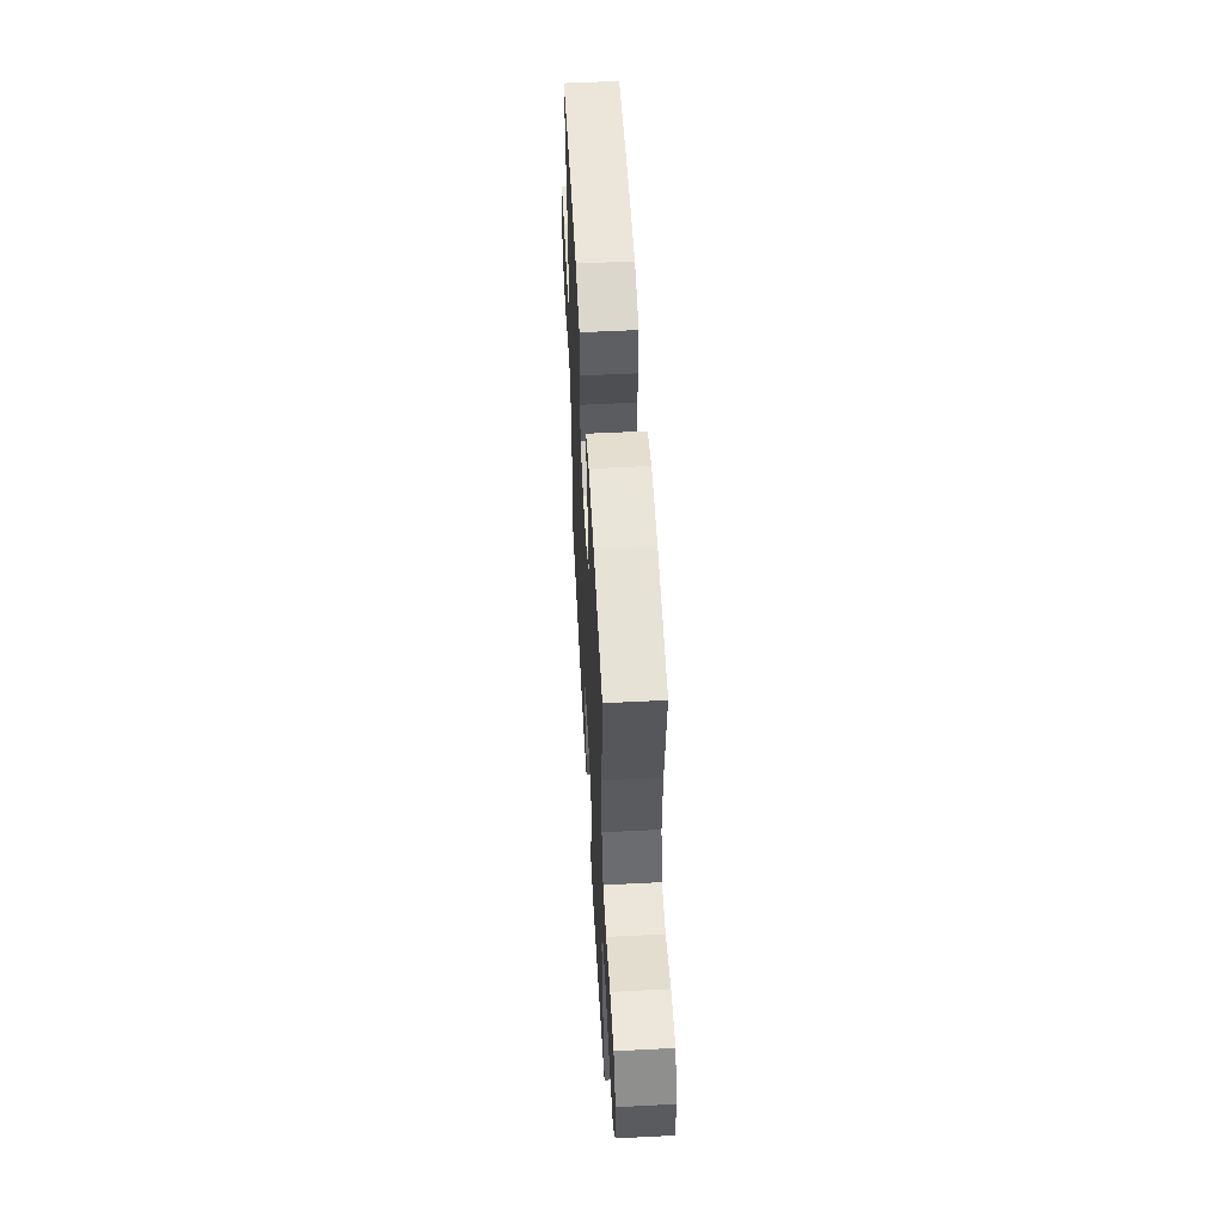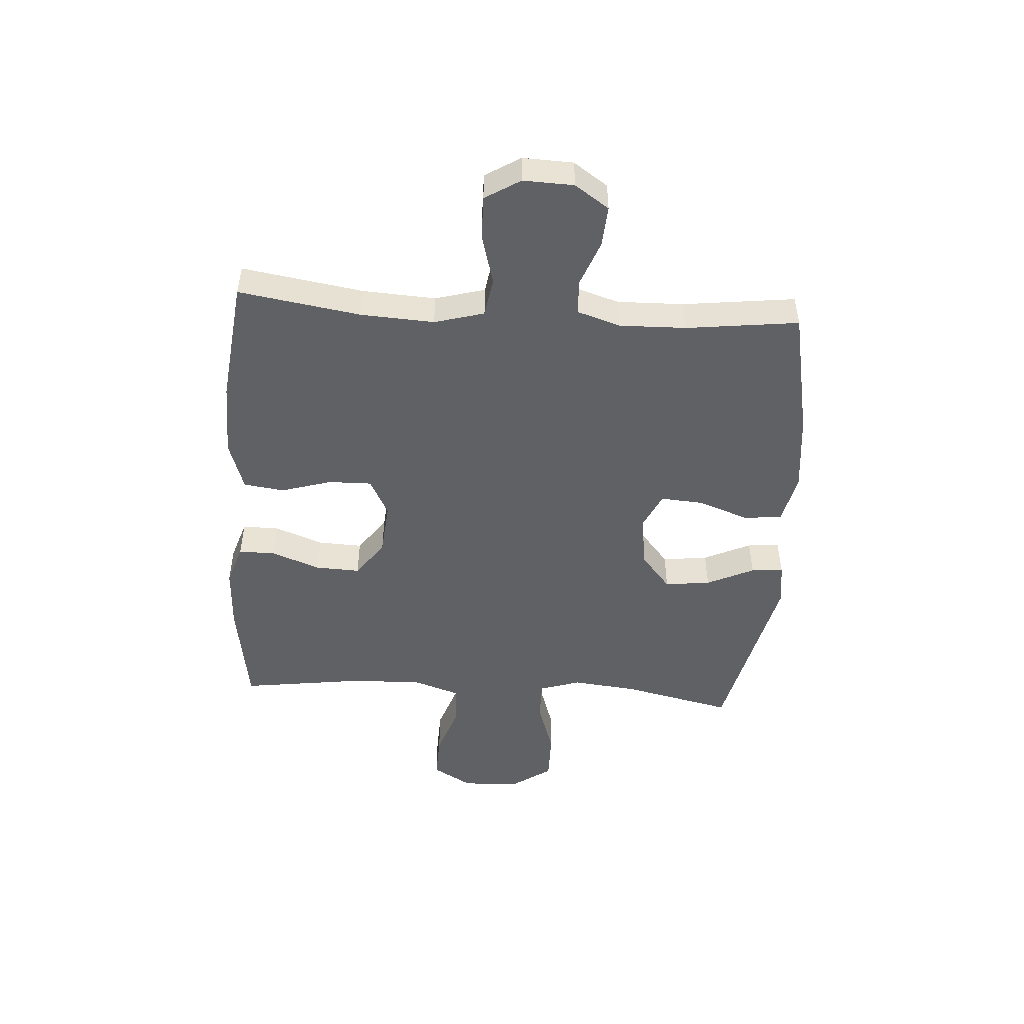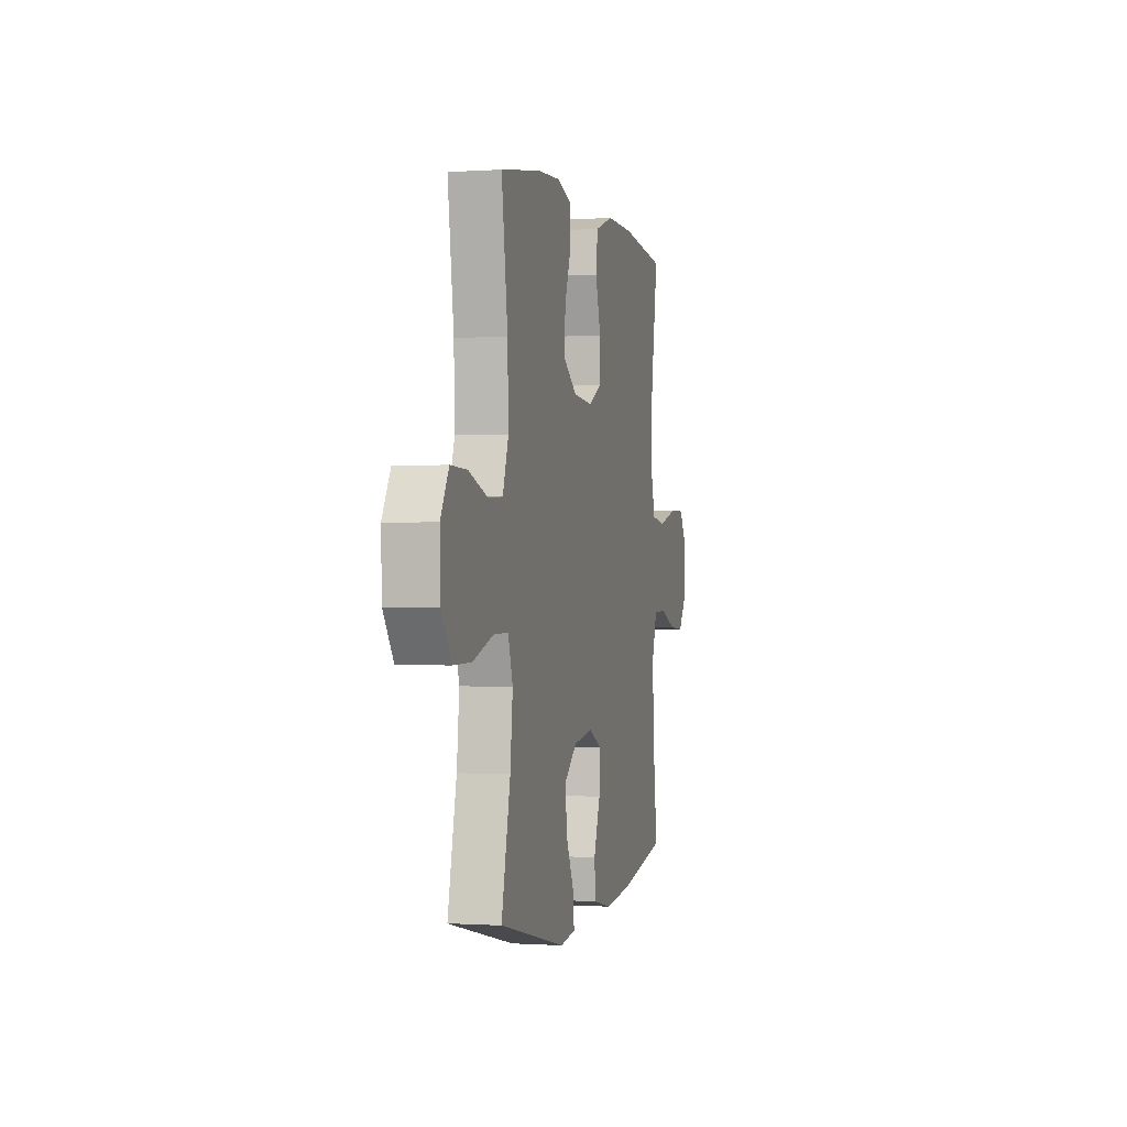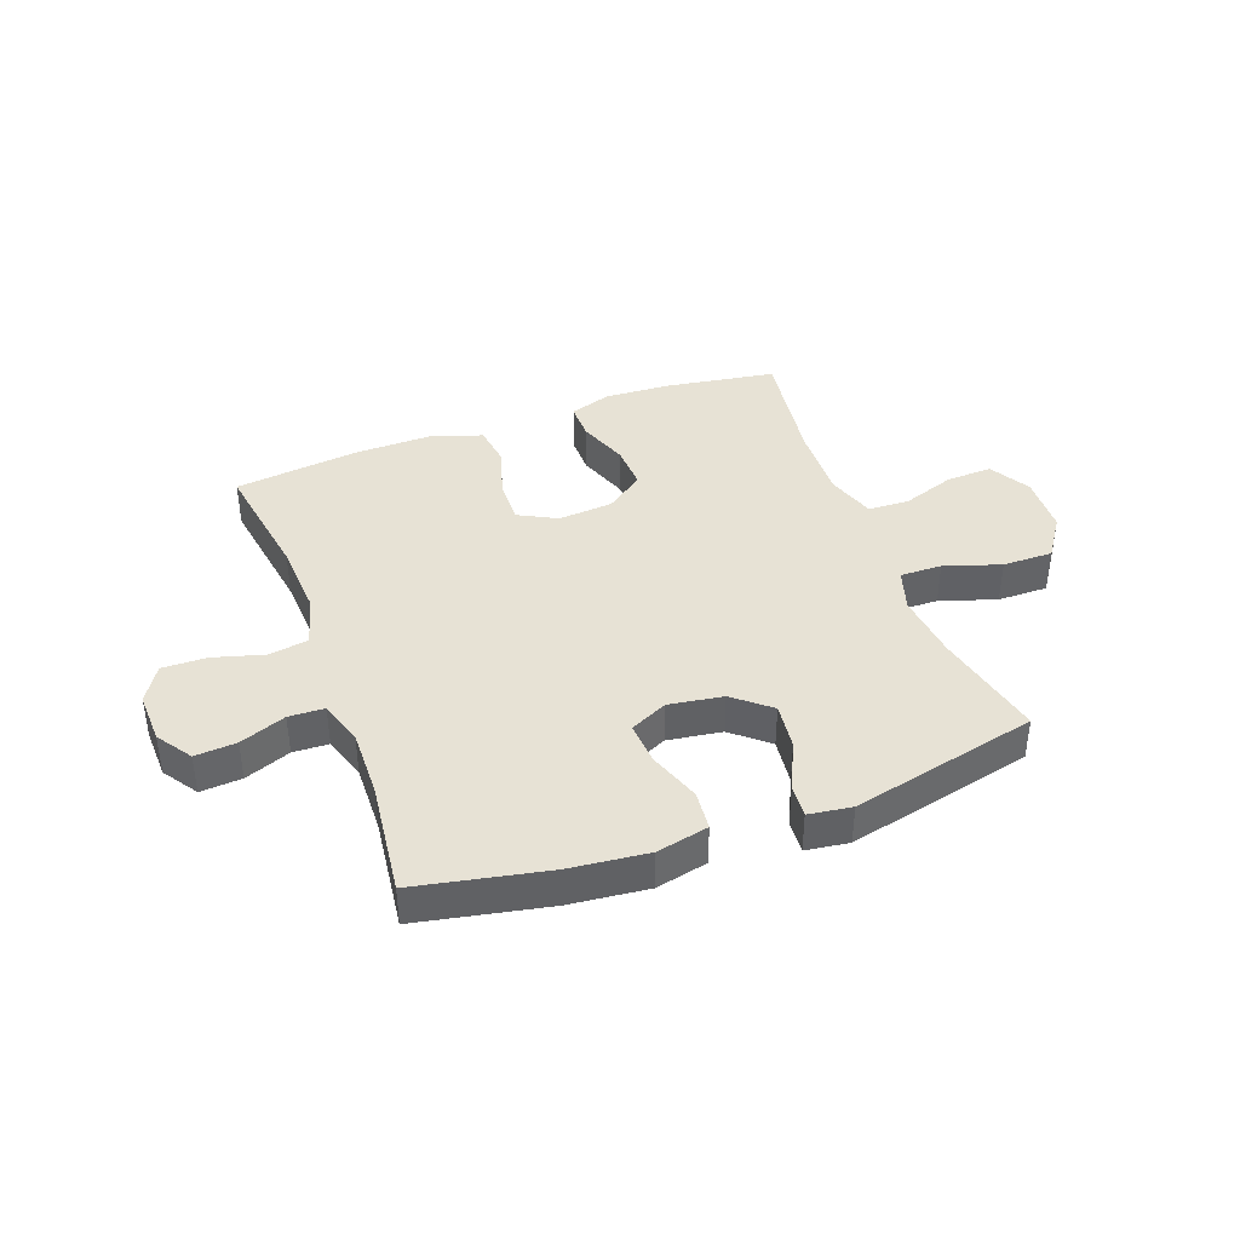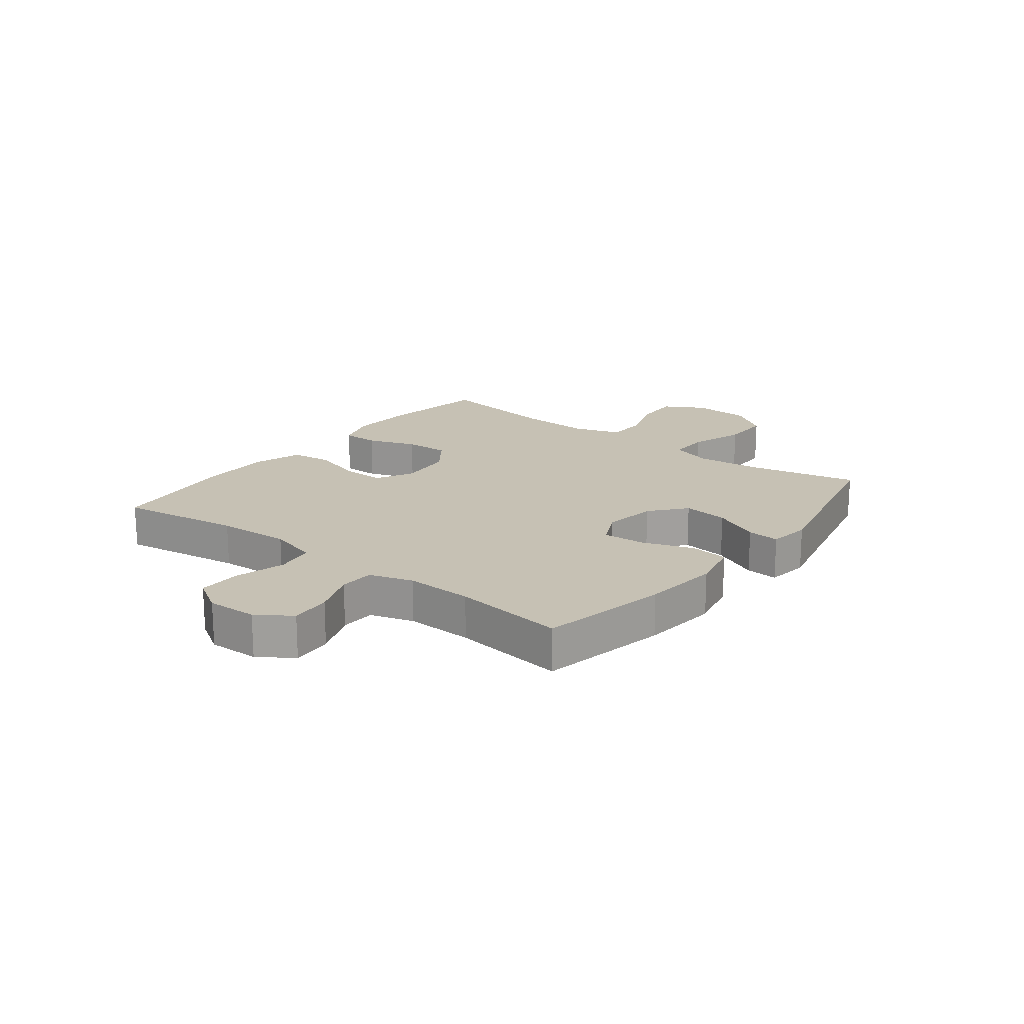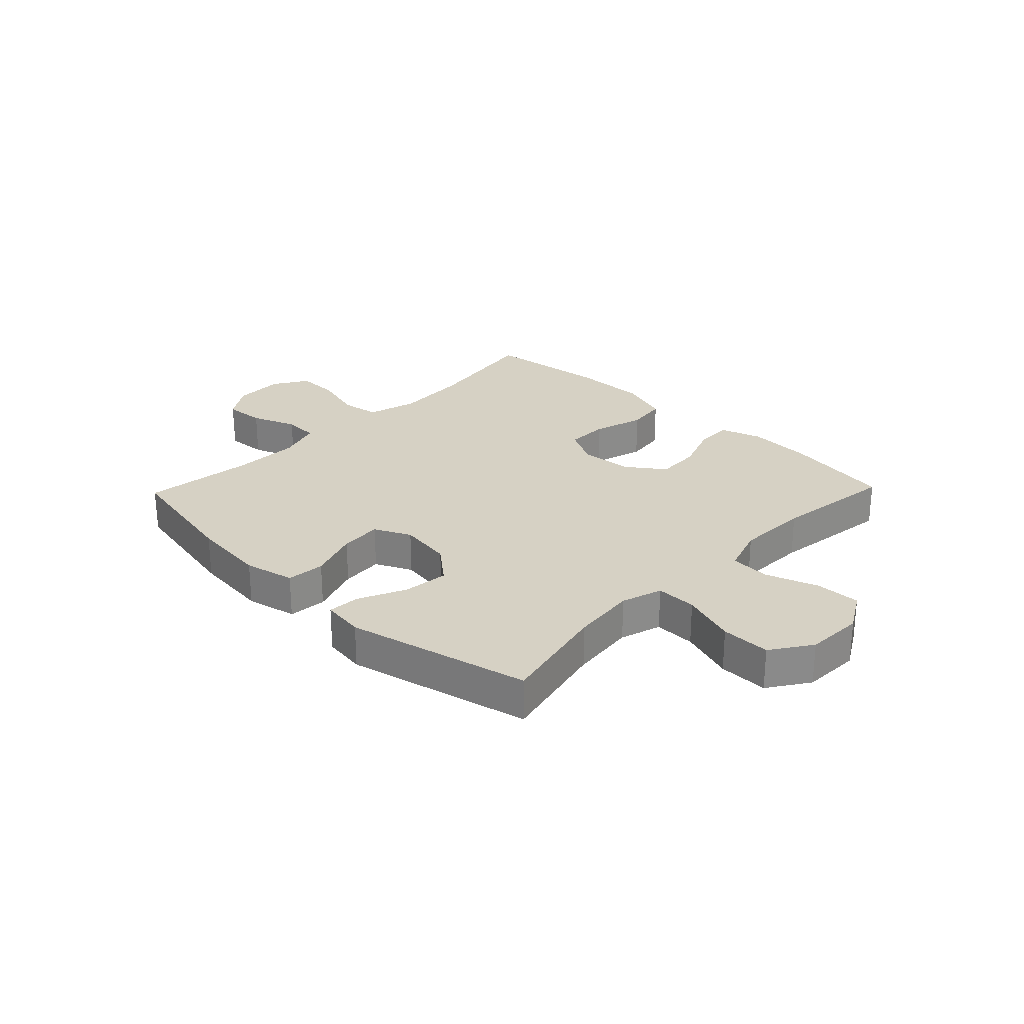
<metadata>
{"format":"obj","ext":"obj","renderer":"f3d","projection":"perspective","resolution":1024,"background":"white","views":[{"elev":55.0,"azim":-93.1,"up":"+Z"},{"elev":-49.2,"azim":86.2,"up":"+Y"},{"elev":-0.2,"azim":-76.0,"up":"+Z"},{"elev":40.2,"azim":159.8,"up":"+Y"},{"elev":18.6,"azim":127.9,"up":"+Y"},{"elev":26.8,"azim":-136.1,"up":"+Y"}]}
</metadata>
<code>
o path1156
v 0.4826 0.0375 -0.2846
v 0.4798 0.0375 -0.1648
v 0.5045 0.0375 -0.08736
v 0.5669 0.0375 -0.08486
v 0.6479 0.0375 -0.1161
v 0.7205 0.0375 -0.1213
v 0.762 0.0375 -0.06017
v 0.7651 0.0375 0.03015
v 0.7266 0.0375 0.09314
v 0.649 0.0375 0.0917
v 0.5592 0.0375 0.06655
v 0.4901 0.0375 0.07784
v 0.4654 0.0375 0.1667
v 0.4728 0.0375 0.2984
v 0.507 0.0375 0.5163
v 0.2853 0.0375 0.5425
v 0.1517 0.0375 0.5445
v 0.06226 0.0375 0.5148
v 0.05258 0.0375 0.4423
v 0.07962 0.0375 0.3512
v 0.08076 0.0375 0.2746
v 0.01371 0.0375 0.2394
v -0.08251 0.0375 0.2479
v -0.1486 0.0375 0.296
v -0.1452 0.0375 0.3758
v -0.1128 0.0375 0.4628
v -0.1122 0.0375 0.5285
v -0.1853 0.0375 0.5526
v -0.3006 0.0375 0.5468
v -0.4949 0.0375 0.5163
v -0.4649 0.0375 0.2978
v -0.4607 0.0375 0.1673
v -0.4889 0.0375 0.08269
v -0.5614 0.0375 0.07929
v -0.6545 0.0375 0.1117
v -0.7351 0.0375 0.1144
v -0.776 0.0375 0.04325
v -0.7717 0.0375 -0.06006
v -0.7223 0.0375 -0.1324
v -0.6338 0.0375 -0.1315
v -0.5354 0.0375 -0.09923
v -0.462 0.0375 -0.09807
v -0.4388 0.0375 -0.1718
v -0.4511 0.0375 -0.2885
v -0.4949 0.0375 -0.4854
v -0.1668 0.0375 -0.5611
v -0.09104 0.0375 -0.5506
v -0.09527 0.0375 -0.4927
v -0.1346 0.0375 -0.4081
v -0.1442 0.0375 -0.3263
v -0.08078 0.0375 -0.2733
v 0.01477 0.0375 -0.2591
v 0.08016 0.0375 -0.2904
v 0.07449 0.0375 -0.3663
v 0.04213 0.0375 -0.457
v 0.04878 0.0375 -0.5258
v 0.1396 0.0375 -0.5459
v 0.2773 0.0375 -0.5314
v 0.507 0.0375 -0.4854
v 0.4826 -0.0375 -0.2846
v 0.4798 -0.0375 -0.1648
v 0.5045 -0.0375 -0.08736
v 0.5669 -0.0375 -0.08486
v 0.6479 -0.0375 -0.1161
v 0.7205 -0.0375 -0.1213
v 0.762 -0.0375 -0.06017
v 0.7651 -0.0375 0.03015
v 0.7266 -0.0375 0.09314
v 0.649 -0.0375 0.0917
v 0.5592 -0.0375 0.06655
v 0.4901 -0.0375 0.07784
v 0.4654 -0.0375 0.1667
v 0.4728 -0.0375 0.2984
v 0.507 -0.0375 0.5163
v 0.2853 -0.0375 0.5425
v 0.1517 -0.0375 0.5445
v 0.06226 -0.0375 0.5148
v 0.05258 -0.0375 0.4423
v 0.07962 -0.0375 0.3512
v 0.08076 -0.0375 0.2746
v 0.01371 -0.0375 0.2394
v -0.08251 -0.0375 0.2479
v -0.1486 -0.0375 0.296
v -0.1452 -0.0375 0.3758
v -0.1128 -0.0375 0.4628
v -0.1122 -0.0375 0.5285
v -0.1853 -0.0375 0.5526
v -0.3006 -0.0375 0.5468
v -0.4949 -0.0375 0.5163
v -0.4649 -0.0375 0.2978
v -0.4607 -0.0375 0.1673
v -0.4889 -0.0375 0.08269
v -0.5614 -0.0375 0.07929
v -0.6545 -0.0375 0.1117
v -0.7351 -0.0375 0.1144
v -0.776 -0.0375 0.04325
v -0.7717 -0.0375 -0.06006
v -0.7223 -0.0375 -0.1324
v -0.6338 -0.0375 -0.1315
v -0.5354 -0.0375 -0.09923
v -0.462 -0.0375 -0.09807
v -0.4388 -0.0375 -0.1718
v -0.4511 -0.0375 -0.2885
v -0.4949 -0.0375 -0.4854
v -0.1668 -0.0375 -0.5611
v -0.09104 -0.0375 -0.5506
v -0.09527 -0.0375 -0.4927
v -0.1346 -0.0375 -0.4081
v -0.1442 -0.0375 -0.3263
v -0.08078 -0.0375 -0.2733
v 0.01477 -0.0375 -0.2591
v 0.08016 -0.0375 -0.2904
v 0.07449 -0.0375 -0.3663
v 0.04213 -0.0375 -0.457
v 0.04878 -0.0375 -0.5258
v 0.1396 -0.0375 -0.5459
v 0.2773 -0.0375 -0.5314
v 0.507 -0.0375 -0.4854
v -0.1668 0.0375 -0.5611
v -0.09104 0.0375 -0.5506
v -0.09104 0.0375 -0.5506
v -0.09527 0.0375 -0.4927
v 0.04878 0.0375 -0.5258
v 0.04878 0.0375 -0.5258
v 0.1396 0.0375 -0.5459
v 0.2773 0.0375 -0.5314
v 0.04213 0.0375 -0.457
v -0.4949 0.0375 -0.4854
v -0.4949 0.0375 -0.4854
v -0.1346 0.0375 -0.4081
v 0.507 0.0375 -0.4854
v 0.507 0.0375 -0.4854
v 0.07449 0.0375 -0.3663
v -0.1442 0.0375 -0.3263
v -0.4511 0.0375 -0.2885
v 0.4826 0.0375 -0.2846
v 0.08016 0.0375 -0.2904
v 0.08016 0.0375 -0.2904
v -0.08078 0.0375 -0.2733
v 0.01477 0.0375 -0.2591
v -0.4388 0.0375 -0.1718
v 0.4798 0.0375 -0.1648
v -0.462 0.0375 -0.09807
v -0.462 0.0375 -0.09807
v 0.5045 0.0375 -0.08736
v 0.5045 0.0375 -0.08736
v -0.7717 0.0375 -0.06006
v -0.7223 0.0375 -0.1324
v -0.6338 0.0375 -0.1315
v -0.5354 0.0375 -0.09923
v 0.6479 0.0375 -0.1161
v 0.7205 0.0375 -0.1213
v 0.762 0.0375 -0.06017
v 0.5669 0.0375 -0.08486
v 0.7651 0.0375 0.03015
v -0.776 0.0375 0.04325
v 0.7266 0.0375 0.09314
v -0.7351 0.0375 0.1144
v -0.7351 0.0375 0.1144
v 0.5592 0.0375 0.06655
v 0.4901 0.0375 0.07784
v 0.4901 0.0375 0.07784
v 0.649 0.0375 0.0917
v -0.4889 0.0375 0.08269
v -0.4889 0.0375 0.08269
v -0.5614 0.0375 0.07929
v 0.4654 0.0375 0.1667
v -0.6545 0.0375 0.1117
v -0.4607 0.0375 0.1673
v 0.4728 0.0375 0.2984
v -0.4649 0.0375 0.2978
v 0.01371 0.0375 0.2394
v -0.08251 0.0375 0.2479
v 0.08076 0.0375 0.2746
v 0.08076 0.0375 0.2746
v -0.1486 0.0375 0.296
v 0.07962 0.0375 0.3512
v -0.1452 0.0375 0.3758
v 0.05258 0.0375 0.4423
v -0.1128 0.0375 0.4628
v -0.4949 0.0375 0.5163
v -0.4949 0.0375 0.5163
v 0.06226 0.0375 0.5148
v 0.06226 0.0375 0.5148
v -0.1122 0.0375 0.5285
v -0.1122 0.0375 0.5285
v 0.507 0.0375 0.5163
v 0.507 0.0375 0.5163
v 0.1517 0.0375 0.5445
v -0.1853 0.0375 0.5526
v 0.2853 0.0375 0.5425
v -0.3006 0.0375 0.5468
v -0.1668 -0.0375 -0.5611
v -0.09104 -0.0375 -0.5506
v -0.09104 -0.0375 -0.5506
v -0.09527 -0.0375 -0.4927
v 0.04878 -0.0375 -0.5258
v 0.04878 -0.0375 -0.5258
v 0.1396 -0.0375 -0.5459
v 0.2773 -0.0375 -0.5314
v 0.04213 -0.0375 -0.457
v -0.4949 -0.0375 -0.4854
v -0.4949 -0.0375 -0.4854
v -0.1346 -0.0375 -0.4081
v 0.507 -0.0375 -0.4854
v 0.507 -0.0375 -0.4854
v 0.07449 -0.0375 -0.3663
v -0.1442 -0.0375 -0.3263
v -0.4511 -0.0375 -0.2885
v 0.4826 -0.0375 -0.2846
v 0.08016 -0.0375 -0.2904
v 0.08016 -0.0375 -0.2904
v -0.08078 -0.0375 -0.2733
v 0.01477 -0.0375 -0.2591
v -0.4388 -0.0375 -0.1718
v 0.4798 -0.0375 -0.1648
v -0.462 -0.0375 -0.09807
v -0.462 -0.0375 -0.09807
v 0.5045 -0.0375 -0.08736
v 0.5045 -0.0375 -0.08736
v -0.7717 -0.0375 -0.06006
v -0.7223 -0.0375 -0.1324
v -0.6338 -0.0375 -0.1315
v -0.5354 -0.0375 -0.09923
v 0.6479 -0.0375 -0.1161
v 0.7205 -0.0375 -0.1213
v 0.762 -0.0375 -0.06017
v 0.5669 -0.0375 -0.08486
v 0.7651 -0.0375 0.03015
v -0.776 -0.0375 0.04325
v 0.7266 -0.0375 0.09314
v -0.7351 -0.0375 0.1144
v -0.7351 -0.0375 0.1144
v 0.5592 -0.0375 0.06655
v 0.4901 -0.0375 0.07784
v 0.4901 -0.0375 0.07784
v 0.649 -0.0375 0.0917
v -0.4889 -0.0375 0.08269
v -0.4889 -0.0375 0.08269
v -0.5614 -0.0375 0.07929
v 0.4654 -0.0375 0.1667
v -0.6545 -0.0375 0.1117
v -0.4607 -0.0375 0.1673
v 0.4728 -0.0375 0.2984
v -0.4649 -0.0375 0.2978
v 0.01371 -0.0375 0.2394
v -0.08251 -0.0375 0.2479
v 0.08076 -0.0375 0.2746
v 0.08076 -0.0375 0.2746
v -0.1486 -0.0375 0.296
v 0.07962 -0.0375 0.3512
v -0.1452 -0.0375 0.3758
v 0.05258 -0.0375 0.4423
v -0.1128 -0.0375 0.4628
v -0.4949 -0.0375 0.5163
v -0.4949 -0.0375 0.5163
v 0.06226 -0.0375 0.5148
v 0.06226 -0.0375 0.5148
v -0.1122 -0.0375 0.5285
v -0.1122 -0.0375 0.5285
v 0.507 -0.0375 0.5163
v 0.507 -0.0375 0.5163
v 0.1517 -0.0375 0.5445
v -0.1853 -0.0375 0.5526
v 0.2853 -0.0375 0.5425
v -0.3006 -0.0375 0.5468
f 217 238 224
f 223 242 221
f 221 242 230
f 266 245 252
f 245 266 255
f 217 215 213
f 266 252 264
f 204 202 193
f 213 215 208
f 265 244 261
f 216 211 210
f 210 211 200
f 229 237 227
f 235 219 234
f 252 245 250
f 235 248 211
f 250 243 247
f 223 221 222
f 263 251 265
f 211 246 214
f 204 193 196
f 231 237 229
f 225 237 228
f 210 200 205
f 214 247 213
f 251 263 253
f 240 242 223
f 200 211 207
f 247 243 238
f 228 234 219
f 230 242 232
f 200 207 199
f 207 201 199
f 244 251 248
f 226 227 225
f 199 201 197
f 224 238 240
f 247 238 217
f 208 209 204
f 209 208 215
f 196 193 194
f 259 264 254
f 219 211 216
f 209 202 204
f 247 217 213
f 265 251 244
f 227 237 225
f 241 248 235
f 224 240 223
f 243 250 245
f 254 264 252
f 246 247 214
f 244 248 241
f 257 253 263
f 248 246 211
f 219 235 211
f 234 228 237
f 46 121 195 105
f 47 48 107 106
f 124 57 116 198
f 57 58 117 116
f 55 56 115 114
f 129 46 105 203
f 48 49 108 107
f 58 132 206 117
f 54 55 114 113
f 49 50 109 108
f 44 45 104 103
f 59 1 60 118
f 138 54 113 212
f 50 51 110 109
f 52 53 112 111
f 43 44 103 102
f 1 2 61 60
f 51 52 111 110
f 144 43 102 218
f 2 146 220 61
f 38 39 98 97
f 39 40 99 98
f 40 41 100 99
f 5 6 65 64
f 6 7 66 65
f 4 5 64 63
f 41 42 101 100
f 3 4 63 62
f 7 8 67 66
f 37 38 97 96
f 8 9 68 67
f 159 37 96 233
f 11 162 236 70
f 10 11 70 69
f 9 10 69 68
f 165 34 93 239
f 12 13 72 71
f 35 36 95 94
f 34 35 94 93
f 32 33 92 91
f 13 14 73 72
f 31 32 91 90
f 22 23 82 81
f 175 22 81 249
f 23 24 83 82
f 20 21 80 79
f 24 25 84 83
f 19 20 79 78
f 25 26 85 84
f 182 31 90 256
f 184 19 78 258
f 26 186 260 85
f 14 188 262 73
f 17 18 77 76
f 27 28 87 86
f 16 17 76 75
f 15 16 75 74
f 29 30 89 88
f 28 29 88 87
f 143 150 164
f 149 147 168
f 147 156 168
f 192 178 171
f 171 181 192
f 143 139 141
f 192 190 178
f 130 119 128
f 139 134 141
f 191 187 170
f 142 136 137
f 136 126 137
f 155 153 163
f 161 160 145
f 178 176 171
f 161 137 174
f 176 173 169
f 149 148 147
f 189 191 177
f 137 140 172
f 130 122 119
f 157 155 163
f 151 154 163
f 136 131 126
f 140 139 173
f 177 179 189
f 166 149 168
f 126 133 137
f 173 164 169
f 154 145 160
f 156 158 168
f 126 125 133
f 133 125 127
f 170 174 177
f 152 151 153
f 125 123 127
f 150 166 164
f 173 143 164
f 134 130 135
f 135 141 134
f 122 120 119
f 185 180 190
f 145 142 137
f 135 130 128
f 173 139 143
f 191 170 177
f 153 151 163
f 167 161 174
f 150 149 166
f 169 171 176
f 180 178 190
f 172 140 173
f 170 167 174
f 183 189 179
f 174 137 172
f 145 137 161
f 160 163 154

</code>
